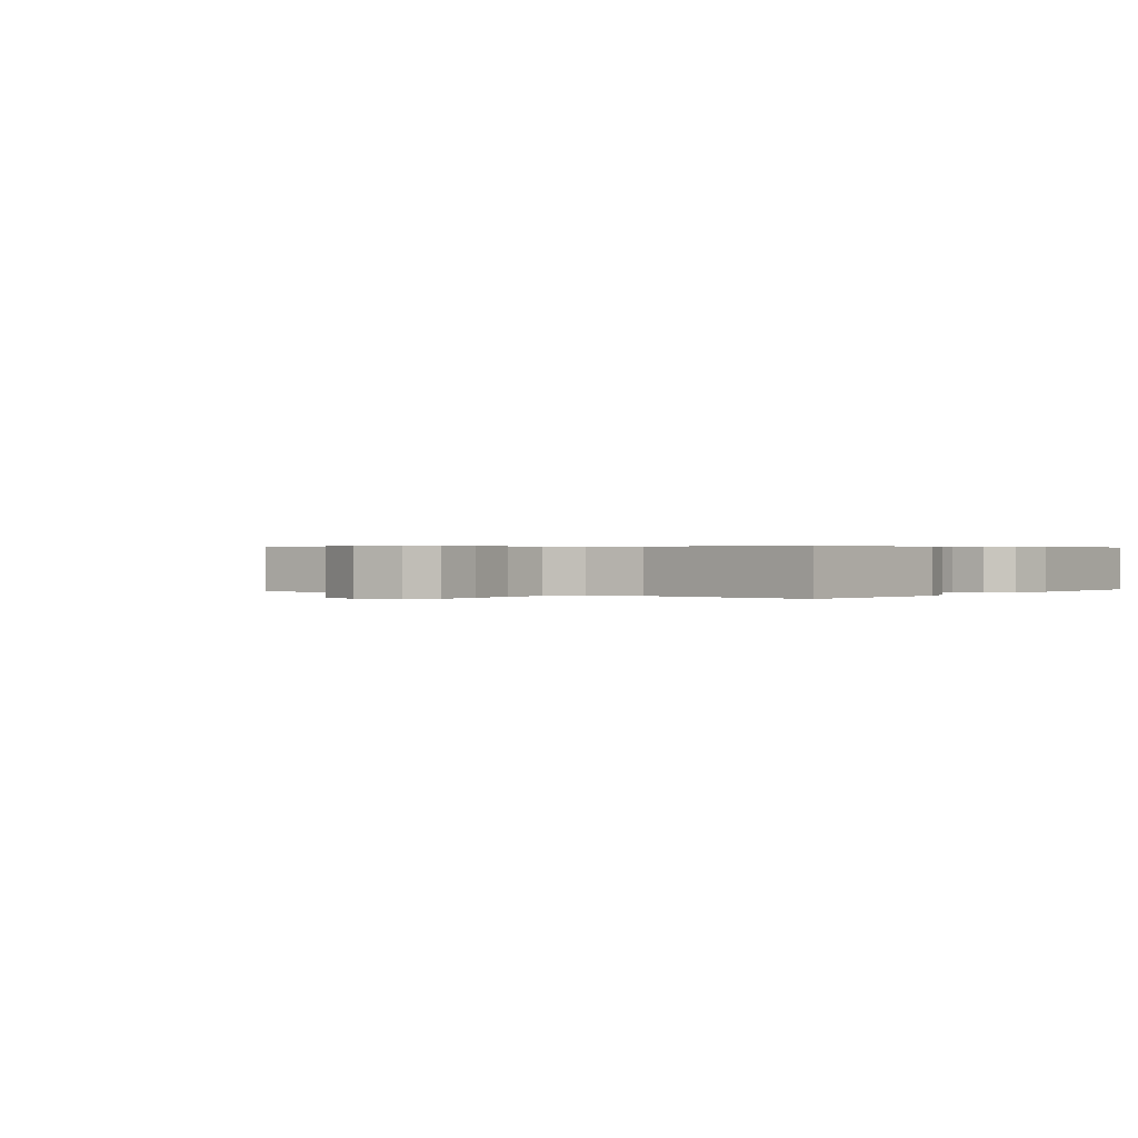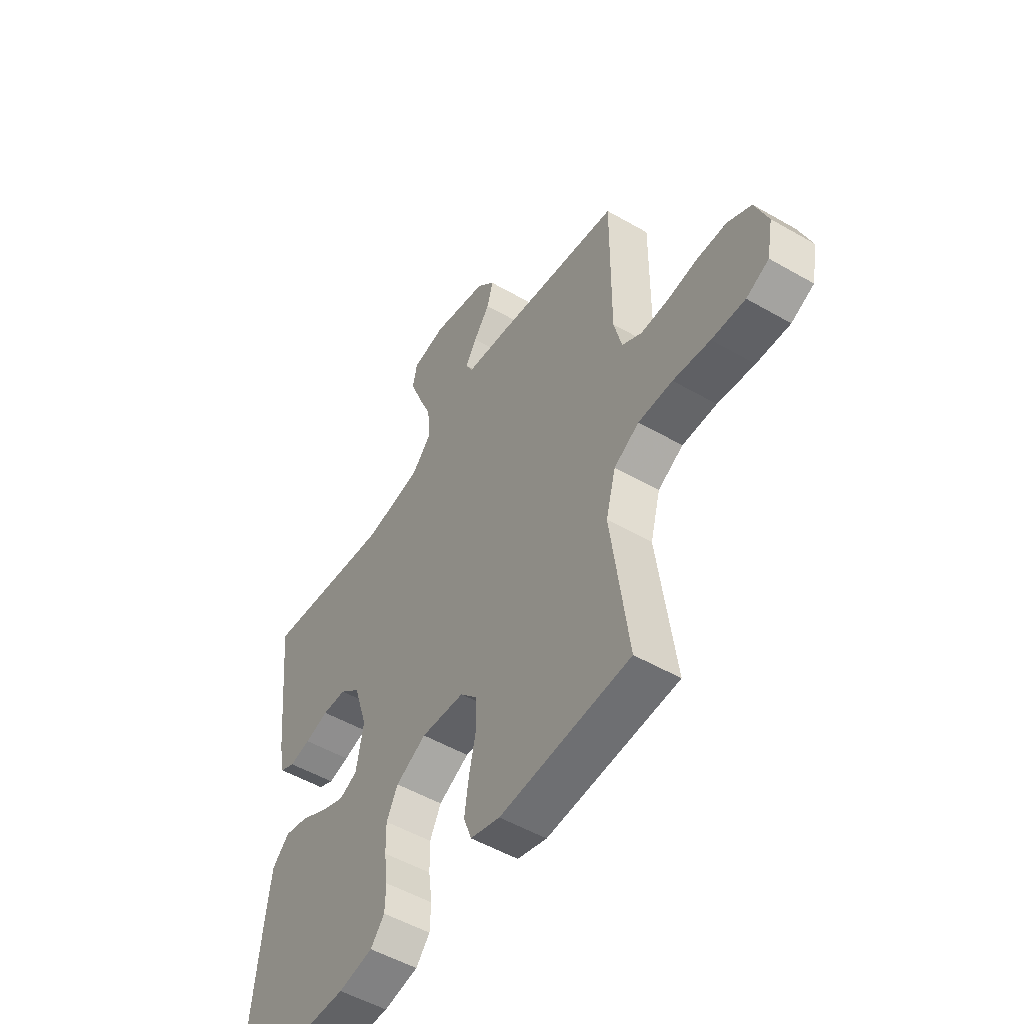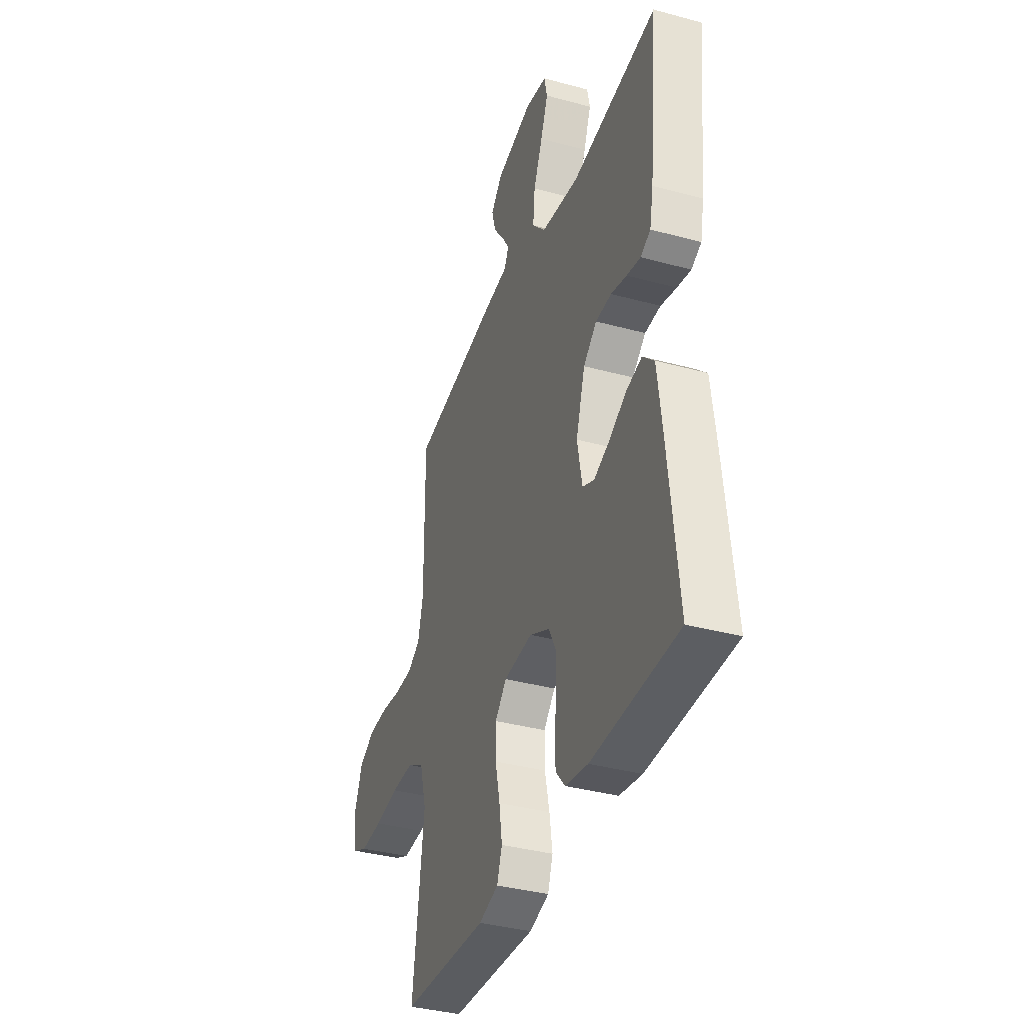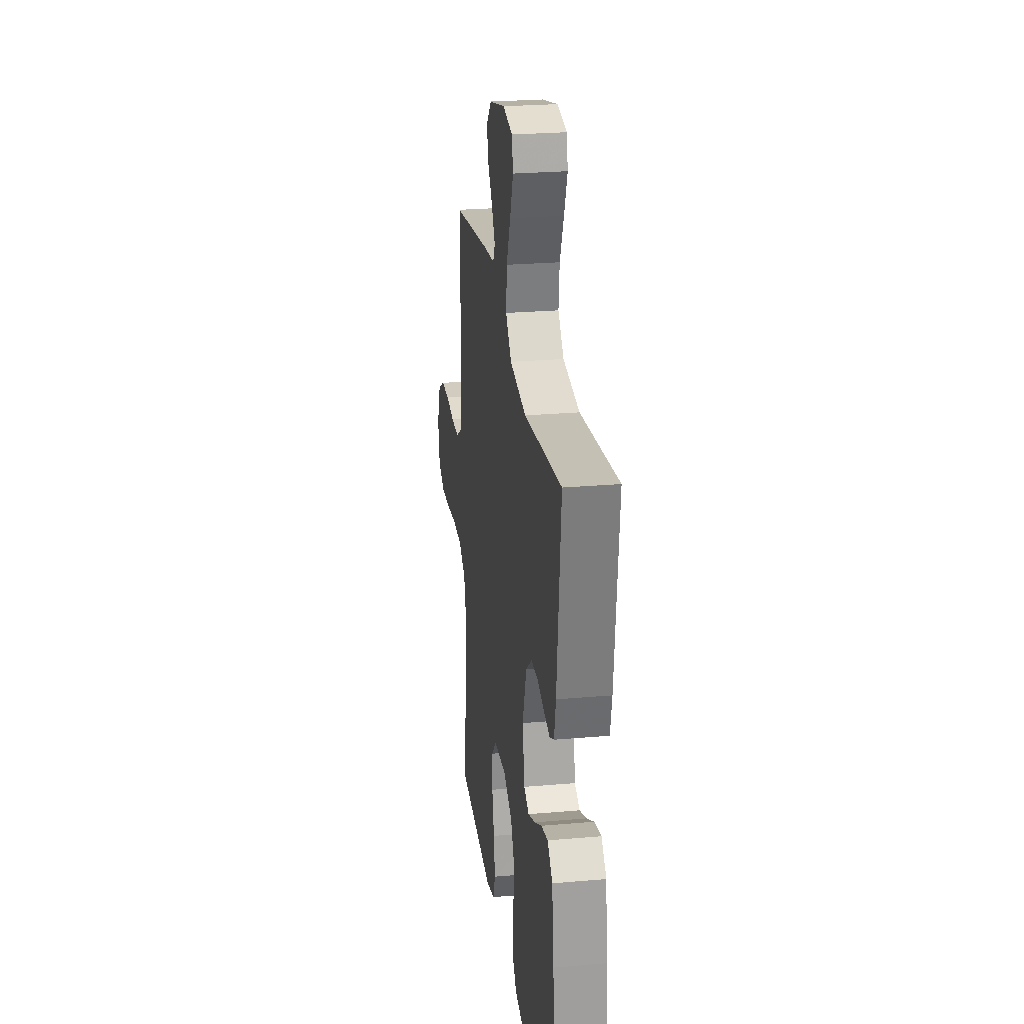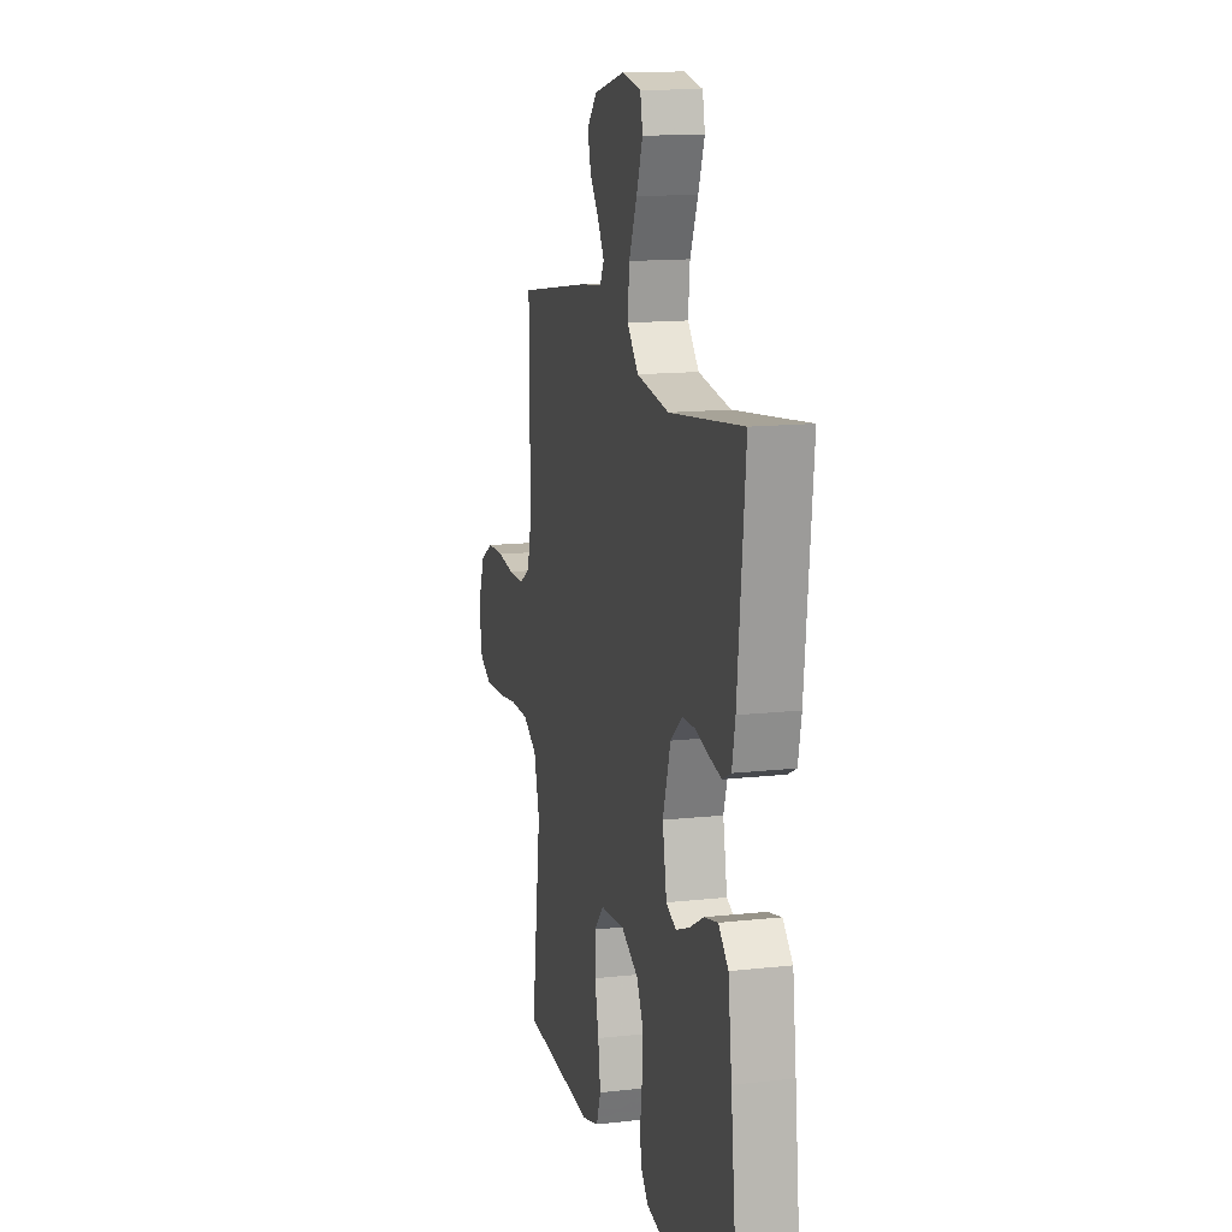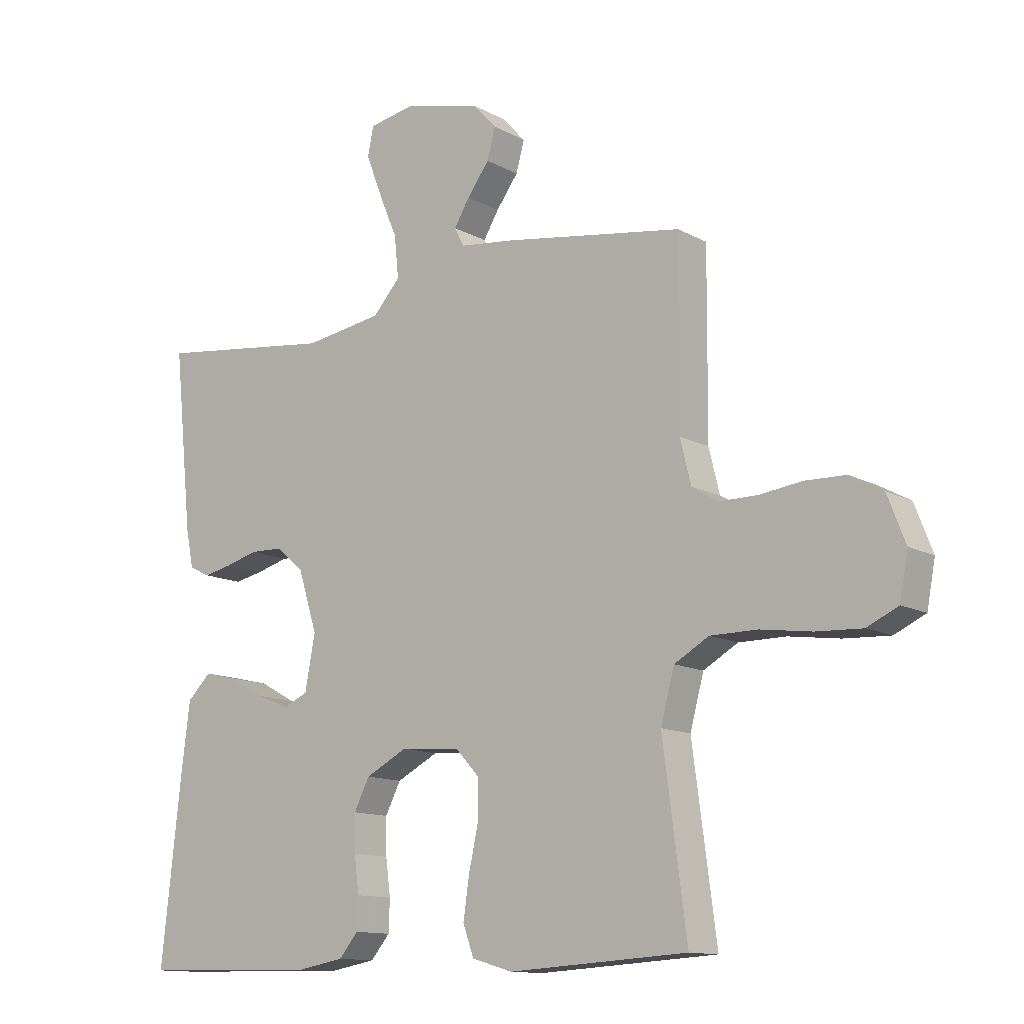
<metadata>
{"format":"obj","ext":"obj","renderer":"f3d","projection":"perspective","resolution":1024,"background":"white","views":[{"elev":0.4,"azim":126.7,"up":"+Y"},{"elev":-51.6,"azim":57.9,"up":"+Z"},{"elev":-37.1,"azim":-109.3,"up":"+Z"},{"elev":25.7,"azim":-97.9,"up":"+Z"},{"elev":14.0,"azim":-103.9,"up":"+Z"},{"elev":-12.5,"azim":38.7,"up":"+Z"}]}
</metadata>
<code>
v 0.5 0.07 -0.5
v 0.2 0.07 -0.518
v 0.132 0.07 -0.498
v 0.114 0.07 -0.448
v 0.124 0.07 -0.38
v 0.14 0.07 -0.307
v 0.14 0.07 -0.243
v 0.1 0.07 -0.2
v 0 0.07 -0.192
v -0.07 0.07 -0.228
v -0.096 0.07 -0.279
v -0.095 0.07 -0.34
v -0.087 0.07 -0.401
v -0.089 0.07 -0.454
v -0.121 0.07 -0.492
v -0.2 0.07 -0.506
v -0.5 0.07 -0.5
v -0.467 0.07 -0.2
v -0.452 0.07 -0.08
v -0.412 0.07 -0.041
v -0.357 0.07 -0.054
v -0.297 0.07 -0.087
v -0.242 0.07 -0.109
v -0.201 0.07 -0.091
v -0.184 0.07 0
v -0.216 0.07 0.101
v -0.263 0.07 0.141
v -0.318 0.07 0.143
v -0.373 0.07 0.128
v -0.421 0.07 0.118
v -0.456 0.07 0.135
v -0.469 0.07 0.2
v -0.5 0.07 0.5
v -0.2 0.07 0.462
v -0.068 0.07 0.482
v -0.022 0.07 0.533
v -0.029 0.07 0.603
v -0.061 0.07 0.678
v -0.087 0.07 0.746
v -0.077 0.07 0.794
v 0 0.07 0.808
v 0.128 0.07 0.777
v 0.169 0.07 0.733
v 0.155 0.07 0.682
v 0.118 0.07 0.632
v 0.092 0.07 0.589
v 0.108 0.07 0.558
v 0.2 0.07 0.547
v 0.5 0.07 0.5
v 0.498 0.07 0.2
v 0.516 0.07 0.127
v 0.561 0.07 0.1
v 0.625 0.07 0.1
v 0.695 0.07 0.109
v 0.763 0.07 0.107
v 0.818 0.07 0.077
v 0.848 0.07 0
v 0.834 0.07 -0.074
v 0.782 0.07 -0.098
v 0.705 0.07 -0.094
v 0.62 0.07 -0.082
v 0.541 0.07 -0.082
v 0.483 0.07 -0.115
v 0.46 0.07 -0.2
v 0.5 0 -0.5
v 0.2 0 -0.518
v 0.132 0 -0.498
v 0.114 0 -0.448
v 0.124 0 -0.38
v 0.14 0 -0.307
v 0.14 0 -0.243
v 0.1 0 -0.2
v 0 0 -0.192
v -0.07 0 -0.228
v -0.096 0 -0.279
v -0.095 0 -0.34
v -0.087 0 -0.401
v -0.089 0 -0.454
v -0.121 0 -0.492
v -0.2 0 -0.506
v -0.5 0 -0.5
v -0.467 0 -0.2
v -0.452 0 -0.08
v -0.412 0 -0.041
v -0.357 0 -0.054
v -0.297 0 -0.087
v -0.242 0 -0.109
v -0.201 0 -0.091
v -0.184 0 0
v -0.216 0 0.101
v -0.263 0 0.141
v -0.318 0 0.143
v -0.373 0 0.128
v -0.421 0 0.118
v -0.456 0 0.135
v -0.469 0 0.2
v -0.5 0 0.5
v -0.2 0 0.462
v -0.068 0 0.482
v -0.022 0 0.533
v -0.029 0 0.603
v -0.061 0 0.678
v -0.087 0 0.746
v -0.077 0 0.794
v 0 0 0.808
v 0.128 0 0.777
v 0.169 0 0.733
v 0.155 0 0.682
v 0.118 0 0.632
v 0.092 0 0.589
v 0.108 0 0.558
v 0.2 0 0.547
v 0.5 0 0.5
v 0.498 0 0.2
v 0.516 0 0.127
v 0.561 0 0.1
v 0.625 0 0.1
v 0.695 0 0.109
v 0.763 0 0.107
v 0.818 0 0.077
v 0.848 0 0
v 0.834 0 -0.074
v 0.782 0 -0.098
v 0.705 0 -0.094
v 0.62 0 -0.082
v 0.541 0 -0.082
v 0.483 0 -0.115
v 0.46 0 -0.2
f 58 59 60 61
f 58 61 62
f 57 58 62
f 56 57 62
f 53 54 55 56
f 52 53 56 62
f 51 52 62 63
f 47 48 49 50
f 47 50 51 63
f 42 43 44 45
f 42 45 46
f 41 42 46
f 40 41 46
f 37 38 39 40
f 37 40 46 47
f 31 32 33 34
f 31 34 35
f 28 29 30 31
f 28 31 35
f 27 28 35 36
f 19 20 21 22
f 19 22 23
f 18 19 23
f 17 18 23
f 16 17 23 24
f 12 13 14 15
f 11 12 15 16
f 3 4 5 6
f 1 2 3 6
f 64 1 6 7
f 63 64 7 8
f 36 37 47 63
f 26 27 36 63
f 25 26 63 8
f 11 16 24 25
f 10 11 25
f 9 10 25
f 8 9 25
f 125 124 123 122
f 126 125 122
f 126 122 121
f 126 121 120
f 120 119 118 117
f 126 120 117 116
f 127 126 116 115
f 114 113 112 111
f 127 115 114 111
f 109 108 107 106
f 110 109 106
f 110 106 105
f 110 105 104
f 104 103 102 101
f 111 110 104 101
f 98 97 96 95
f 99 98 95
f 95 94 93 92
f 99 95 92
f 100 99 92 91
f 86 85 84 83
f 87 86 83
f 87 83 82
f 87 82 81
f 88 87 81 80
f 79 78 77 76
f 80 79 76 75
f 70 69 68 67
f 70 67 66 65
f 71 70 65 128
f 72 71 128 127
f 127 111 101 100
f 127 100 91 90
f 72 127 90 89
f 89 88 80 75
f 89 75 74
f 89 74 73
f 89 73 72
f 1 65 66 2
f 2 66 67 3
f 3 67 68 4
f 4 68 69 5
f 5 69 70 6
f 6 70 71 7
f 7 71 72 8
f 8 72 73 9
f 9 73 74 10
f 10 74 75 11
f 11 75 76 12
f 12 76 77 13
f 13 77 78 14
f 14 78 79 15
f 15 79 80 16
f 16 80 81 17
f 17 81 82 18
f 18 82 83 19
f 19 83 84 20
f 20 84 85 21
f 21 85 86 22
f 22 86 87 23
f 23 87 88 24
f 24 88 89 25
f 25 89 90 26
f 26 90 91 27
f 27 91 92 28
f 28 92 93 29
f 29 93 94 30
f 30 94 95 31
f 31 95 96 32
f 32 96 97 33
f 33 97 98 34
f 34 98 99 35
f 35 99 100 36
f 36 100 101 37
f 37 101 102 38
f 38 102 103 39
f 39 103 104 40
f 40 104 105 41
f 41 105 106 42
f 42 106 107 43
f 43 107 108 44
f 44 108 109 45
f 45 109 110 46
f 46 110 111 47
f 47 111 112 48
f 48 112 113 49
f 49 113 114 50
f 50 114 115 51
f 51 115 116 52
f 52 116 117 53
f 53 117 118 54
f 54 118 119 55
f 55 119 120 56
f 56 120 121 57
f 57 121 122 58
f 58 122 123 59
f 59 123 124 60
f 60 124 125 61
f 61 125 126 62
f 62 126 127 63
f 63 127 128 64
f 64 128 65 1

</code>
